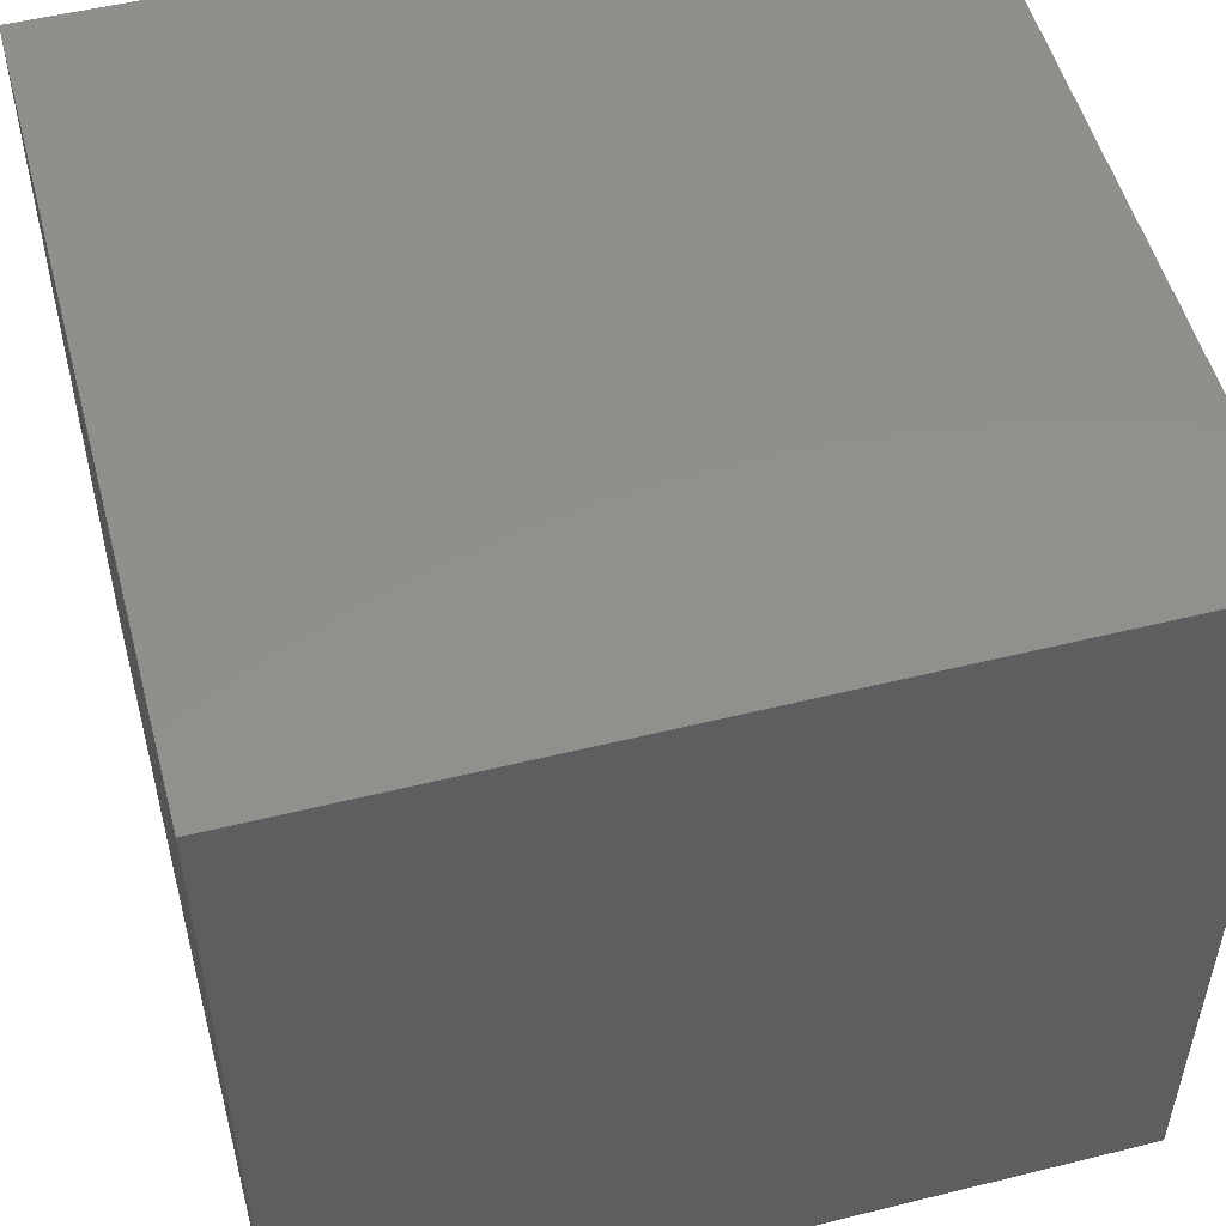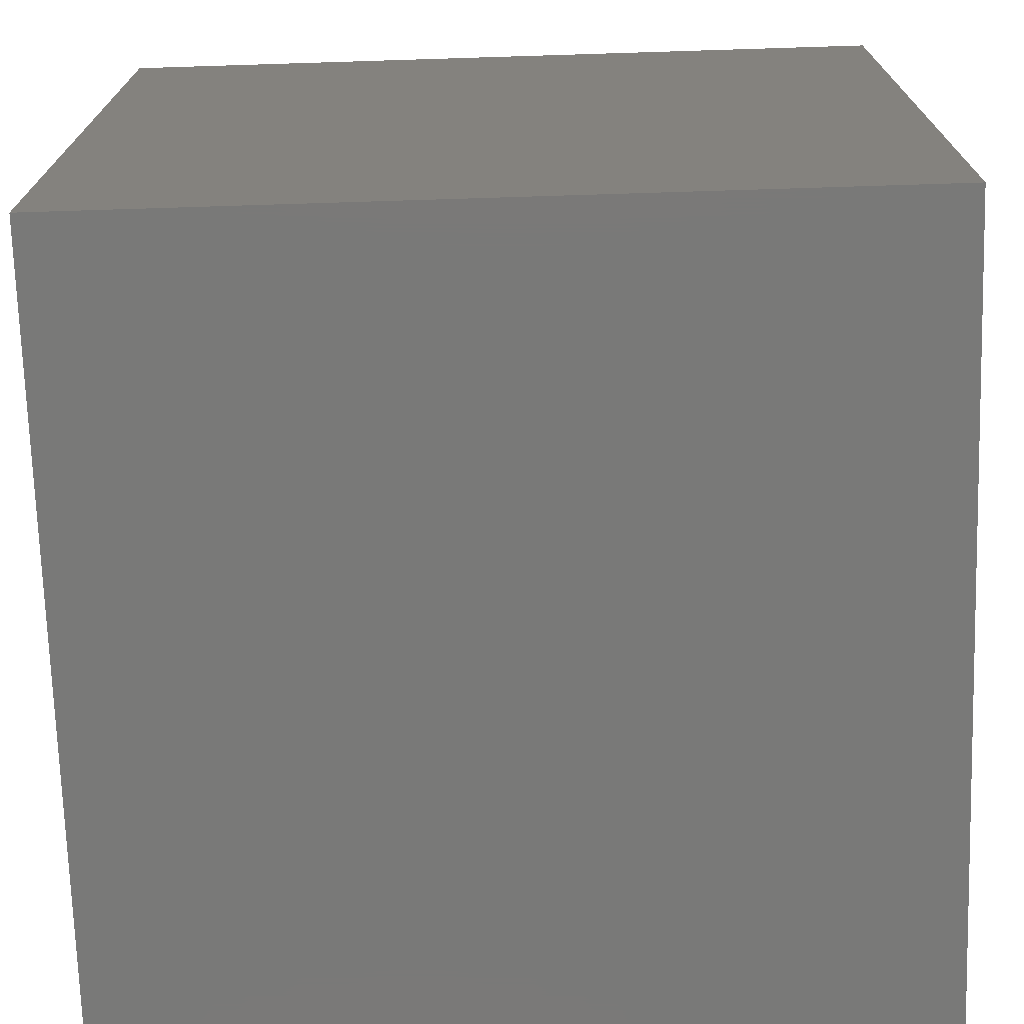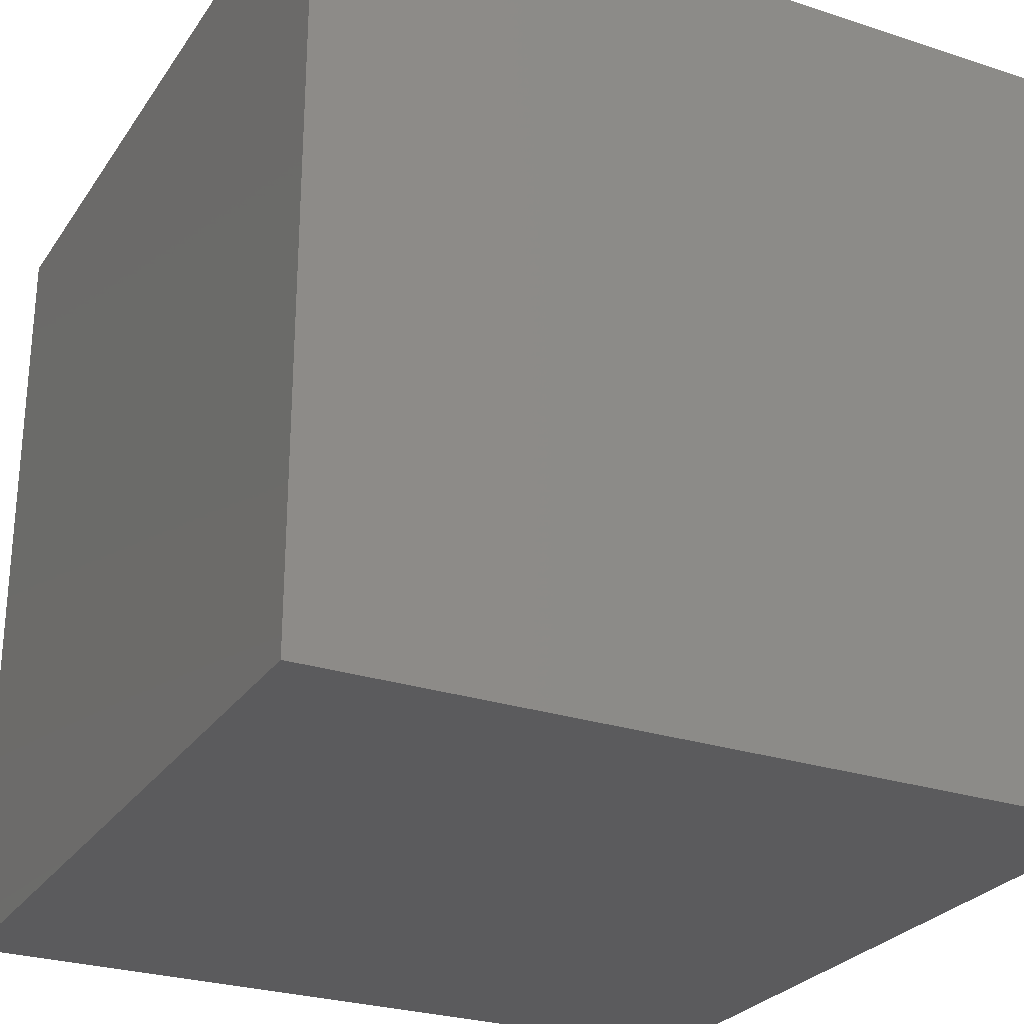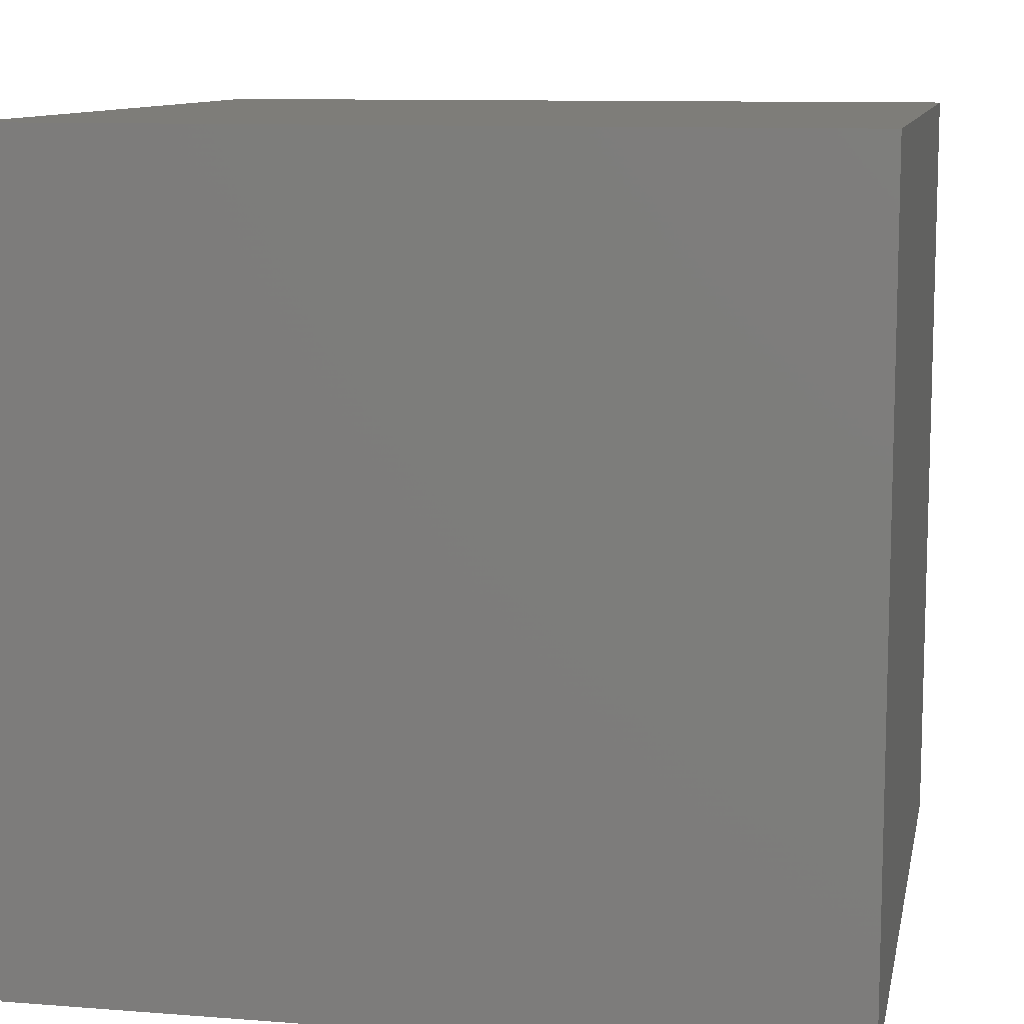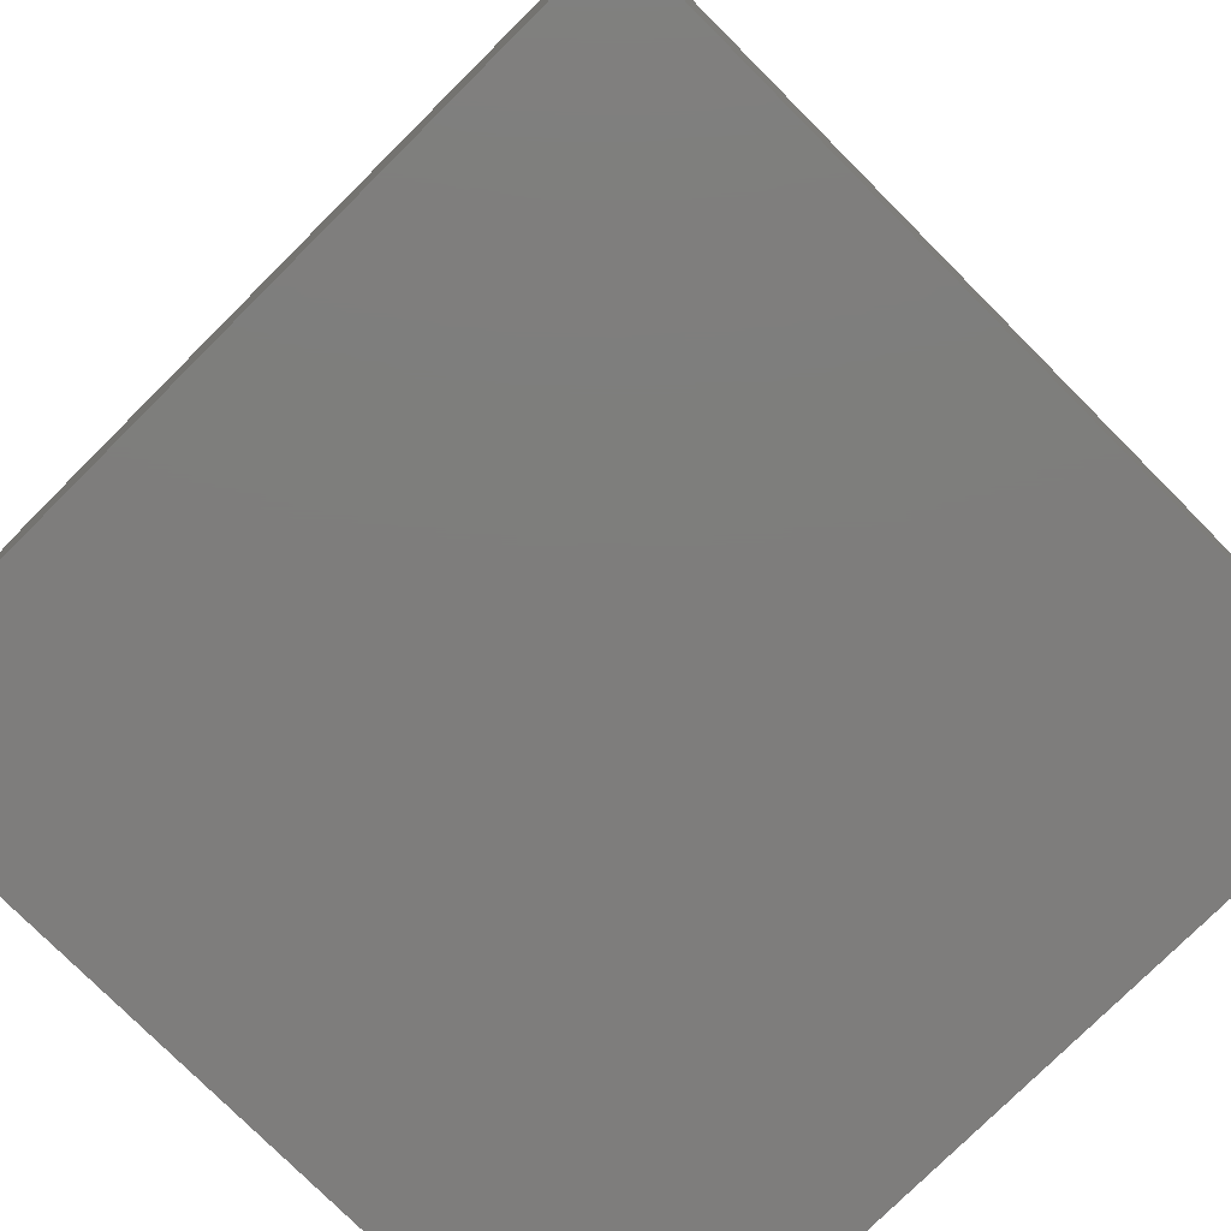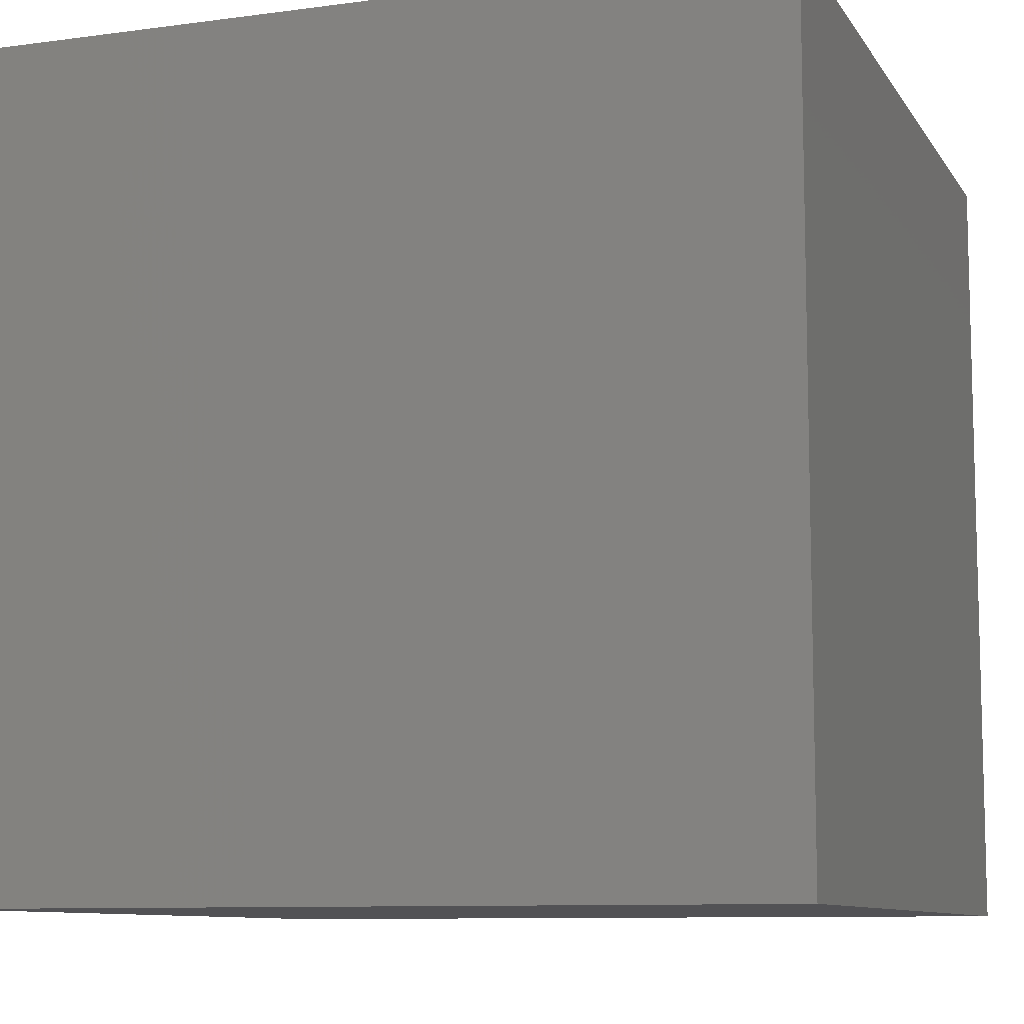
<metadata>
{"format":"stl","ext":"stl","renderer":"f3d","projection":"perspective","resolution":1024,"background":"white","views":[{"elev":52.6,"azim":75.1,"up":"+Z"},{"elev":-72.1,"azim":1.8,"up":"+Z"},{"elev":-27.0,"azim":-116.9,"up":"+Z"},{"elev":10.3,"azim":11.2,"up":"+Y"},{"elev":-77.3,"azim":134.9,"up":"+Z"},{"elev":-9.4,"azim":-160.4,"up":"+Y"}]}
</metadata>
<code>
# stl→obj: 8 verts, 12 faces
v -1 -1 -1
v 1 1 -1
v 1 -1 -1
v -1 1 -1
v -1 -1 1
v 1 -1 1
v 1 1 1
v -1 1 1
f 1 2 3
f 1 4 2
f 5 6 7
f 5 7 8
f 1 3 6
f 1 6 5
f 4 7 2
f 4 8 7
f 1 5 8
f 1 8 4
f 3 2 7
f 3 7 6

</code>
